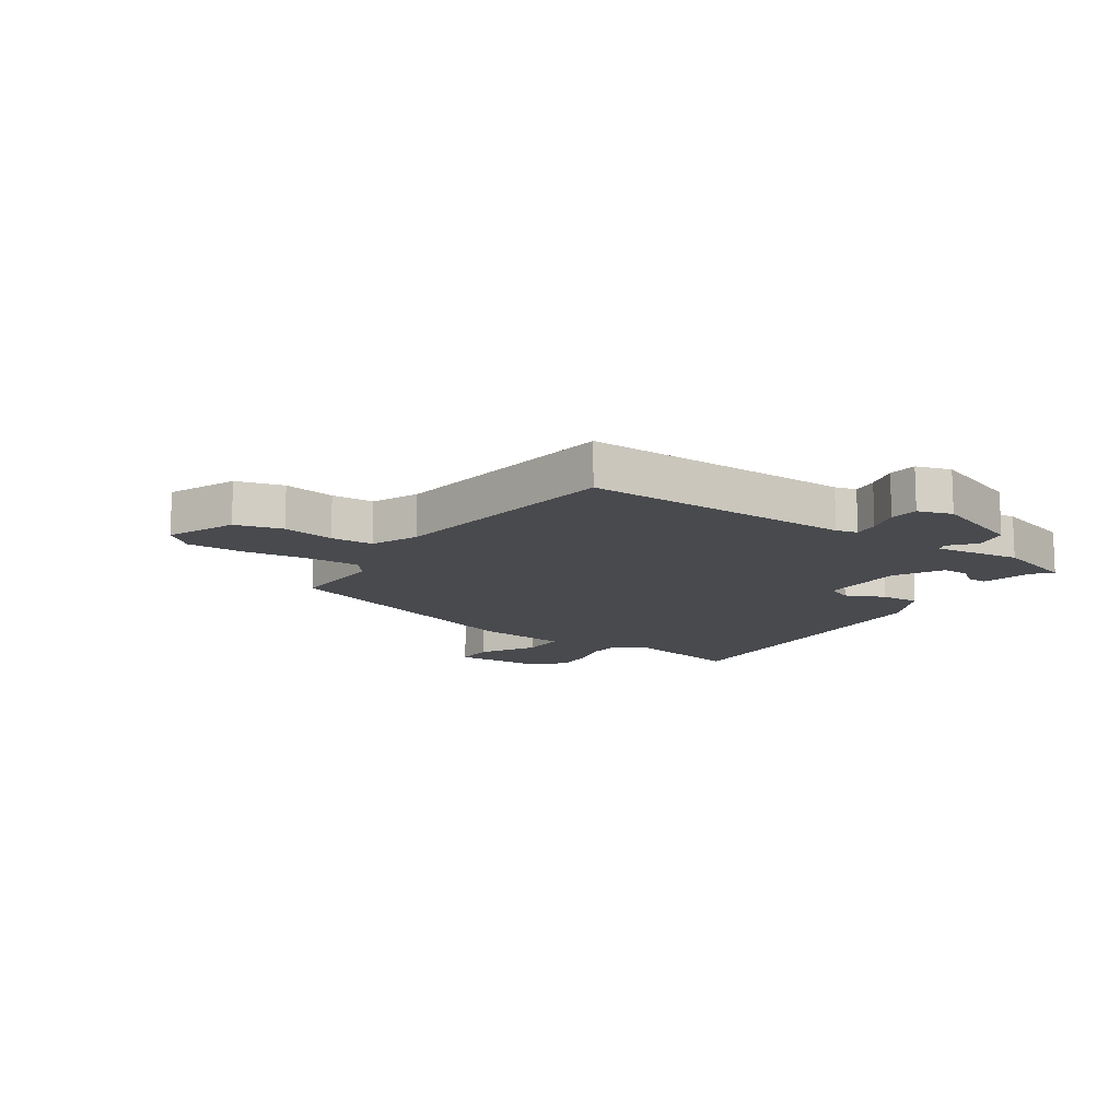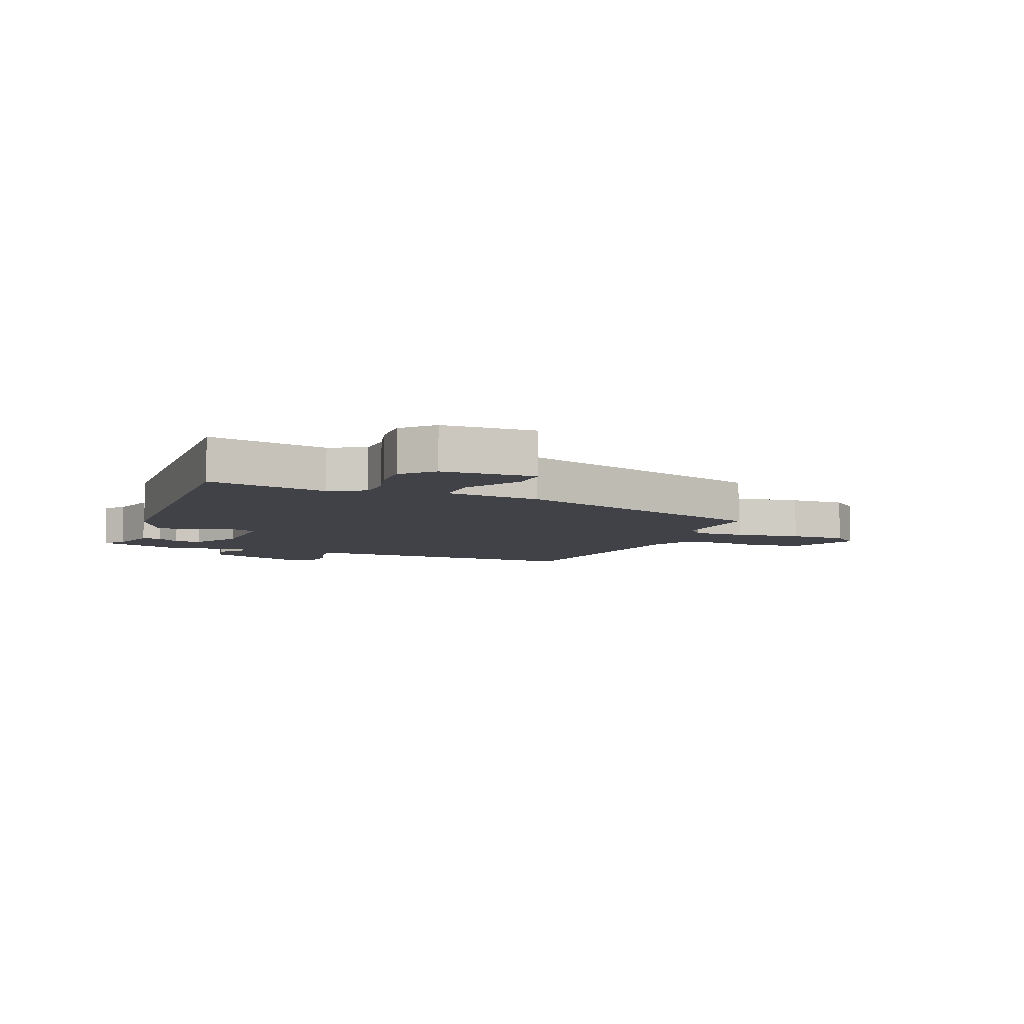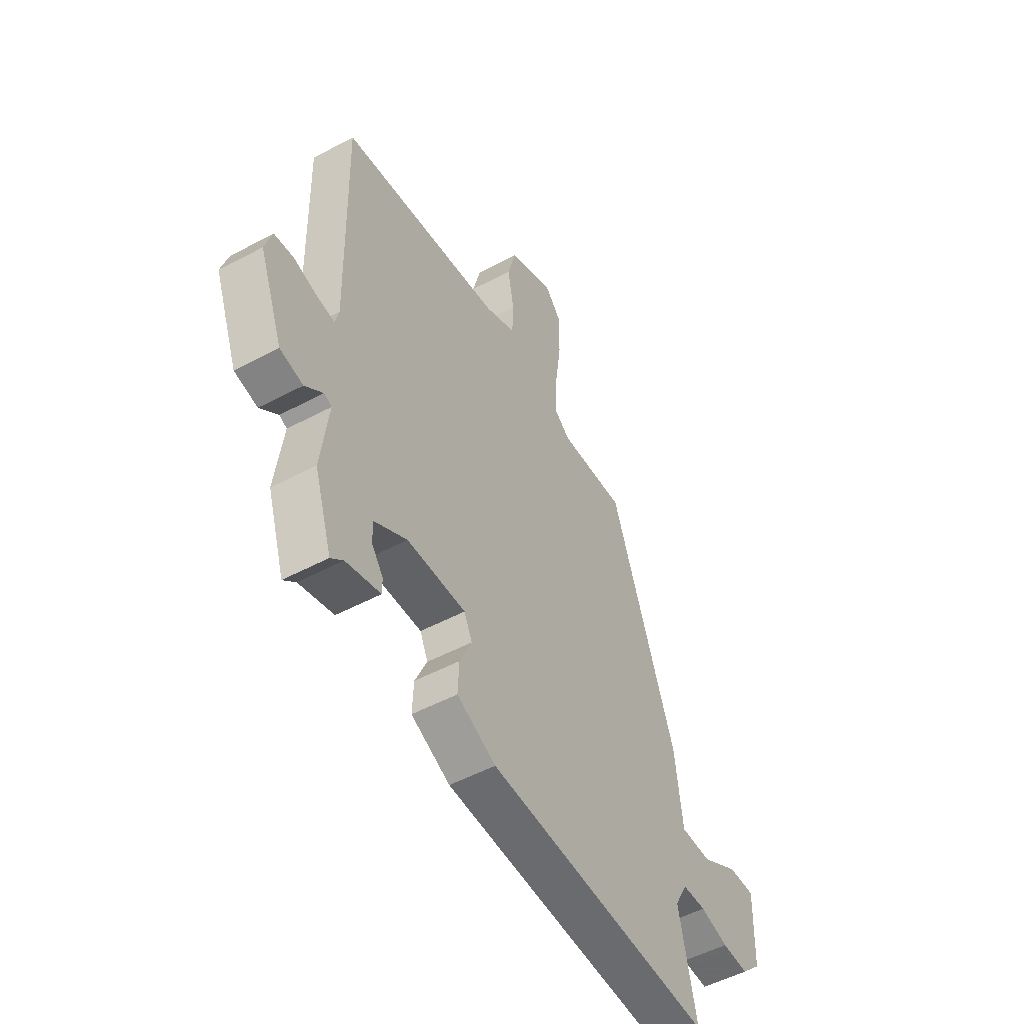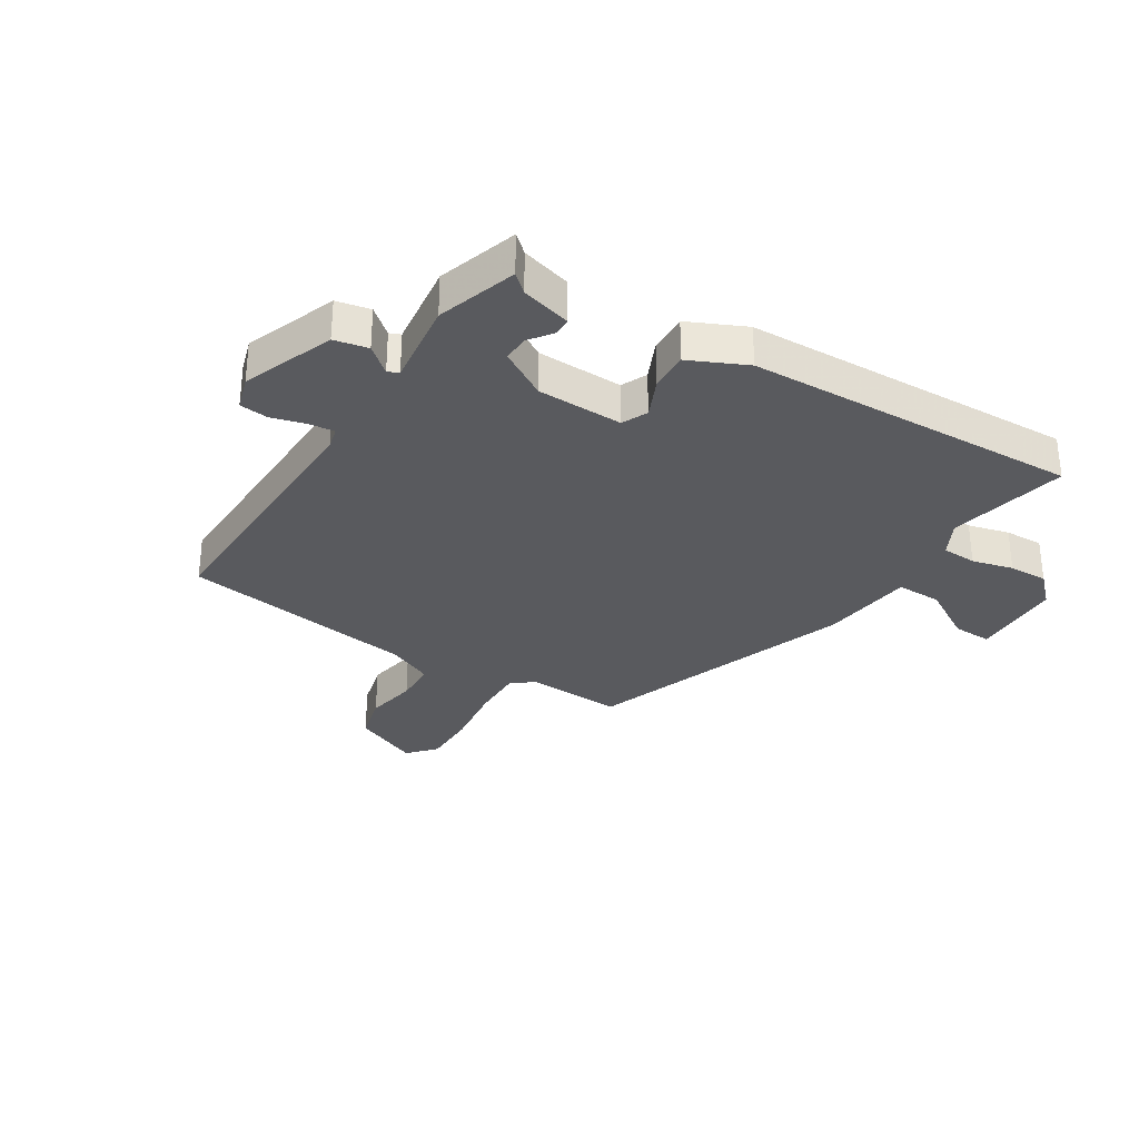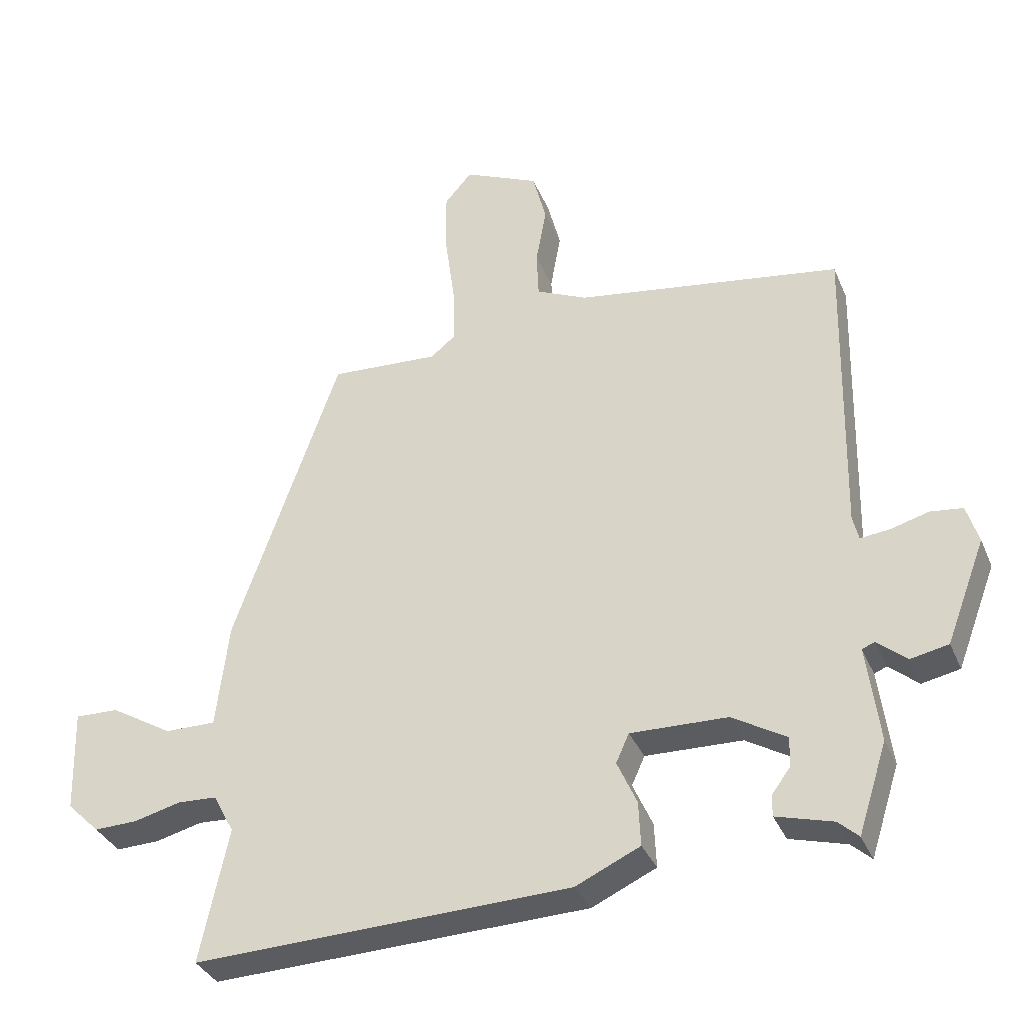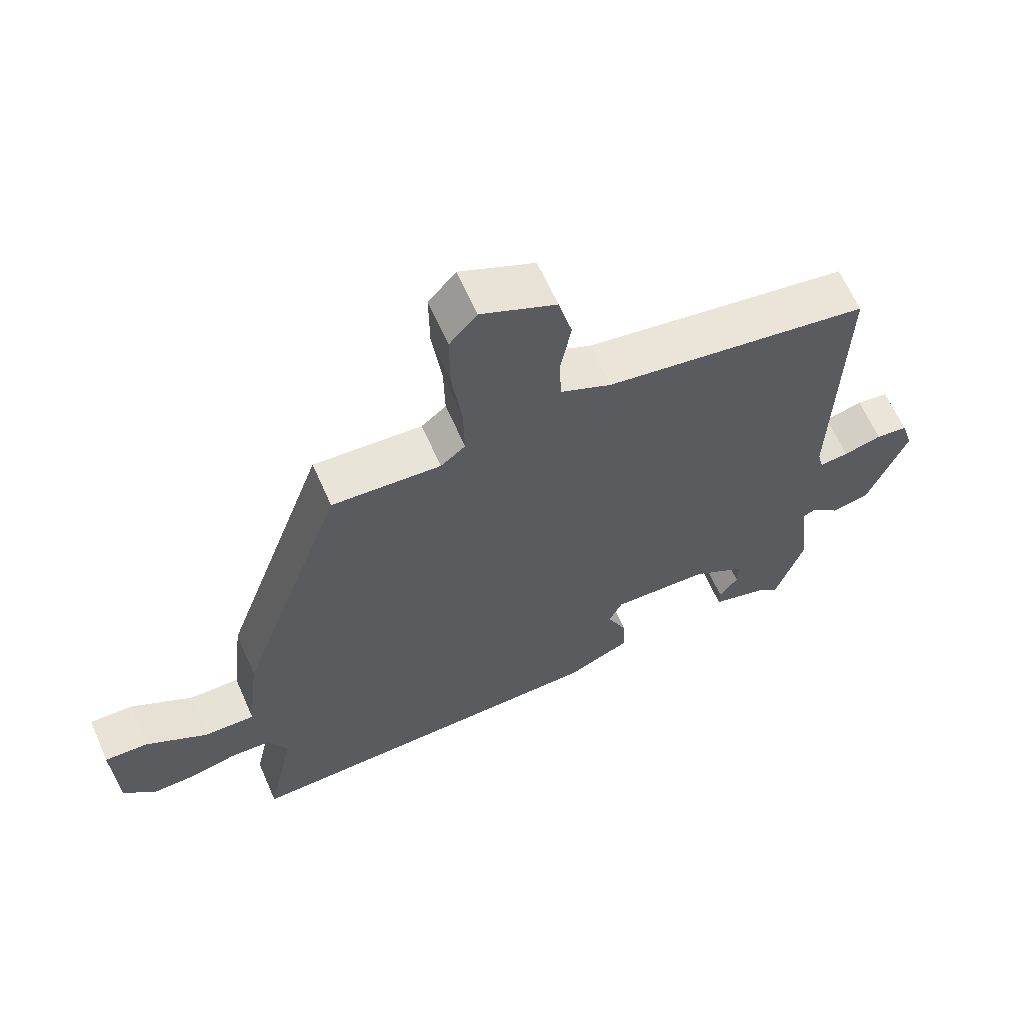
<metadata>
{"format":"obj","ext":"obj","renderer":"f3d","projection":"perspective","resolution":1024,"background":"white","views":[{"elev":-13.0,"azim":56.8,"up":"+Y"},{"elev":-6.8,"azim":-111.4,"up":"+Y"},{"elev":-51.8,"azim":120.0,"up":"+Z"},{"elev":-31.3,"azim":148.0,"up":"+Y"},{"elev":-34.8,"azim":20.8,"up":"+Z"},{"elev":63.8,"azim":-23.7,"up":"+Z"}]}
</metadata>
<code>
v 0.453 0.07 -0.535
v 0.422 0.07 -0.507
v 0.336 0.07 -0.483
v 0.336 0.07 -0.451
v 0.365 0.07 -0.412
v 0.366 0.07 -0.367
v 0.284 0.07 -0.318
v 0.136 0.07 -0.314
v 0.116 0.07 -0.358
v 0.146 0.07 -0.425
v 0.149 0.07 -0.493
v 0.051 0.07 -0.538
v -0.525 0.07 -0.557
v -0.482 0.07 -0.352
v -0.514 0.07 -0.292
v -0.574 0.07 -0.289
v -0.645 0.07 -0.307
v -0.712 0.07 -0.309
v -0.762 0.07 -0.26
v -0.767 0.07 -0.101
v -0.7 0.07 -0.103
v -0.605 0.07 -0.16
v -0.527 0.07 -0.161
v -0.508 0.07 0.001
v -0.346 0.07 0.461
v -0.179 0.07 0.451
v -0.141 0.07 0.482
v -0.143 0.07 0.571
v -0.158 0.07 0.683
v -0.159 0.07 0.78
v -0.117 0.07 0.828
v -0.002 0.07 0.776
v 0.019 0.07 0.695
v 0.003 0.07 0.606
v 0.006 0.07 0.533
v 0.084 0.07 0.497
v 0.491 0.07 0.434
v 0.481 0.07 -0.03
v 0.49 0.07 -0.067
v 0.535 0.07 -0.062
v 0.593 0.07 -0.046
v 0.642 0.07 -0.052
v 0.66 0.07 -0.111
v 0.6 0.07 -0.268
v 0.542 0.07 -0.28
v 0.497 0.07 -0.242
v 0.478 0.07 -0.25
v 0.497 0.07 -0.398
v 0.453 0 -0.535
v 0.422 0 -0.507
v 0.336 0 -0.483
v 0.336 0 -0.451
v 0.365 0 -0.412
v 0.366 0 -0.367
v 0.284 0 -0.318
v 0.136 0 -0.314
v 0.116 0 -0.358
v 0.146 0 -0.425
v 0.149 0 -0.493
v 0.051 0 -0.538
v -0.525 0 -0.557
v -0.482 0 -0.352
v -0.514 0 -0.292
v -0.574 0 -0.289
v -0.645 0 -0.307
v -0.712 0 -0.309
v -0.762 0 -0.26
v -0.767 0 -0.101
v -0.7 0 -0.103
v -0.605 0 -0.16
v -0.527 0 -0.161
v -0.508 0 0.001
v -0.346 0 0.461
v -0.179 0 0.451
v -0.141 0 0.482
v -0.143 0 0.571
v -0.158 0 0.683
v -0.159 0 0.78
v -0.117 0 0.828
v -0.002 0 0.776
v 0.019 0 0.695
v 0.003 0 0.606
v 0.006 0 0.533
v 0.084 0 0.497
v 0.491 0 0.434
v 0.481 0 -0.03
v 0.49 0 -0.067
v 0.535 0 -0.062
v 0.593 0 -0.046
v 0.642 0 -0.052
v 0.66 0 -0.111
v 0.6 0 -0.268
v 0.542 0 -0.28
v 0.497 0 -0.242
v 0.478 0 -0.25
v 0.497 0 -0.398
f 47 48 1 2
f 43 44 45 46
f 43 46 47
f 40 41 42 43
f 39 40 43 47
f 38 39 47 2
f 36 37 38 2
f 31 32 33 34
f 31 34 35
f 28 29 30 31
f 27 28 31 35
f 26 27 35 36
f 23 24 25 26
f 19 20 21 22
f 19 22 23
f 16 17 18 19
f 15 16 19 23
f 14 15 23 26
f 9 10 11 12
f 9 12 13 14
f 2 3 4 5
f 2 5 6
f 36 2 6
f 26 36 6 7
f 8 9 14 26
f 7 8 26
f 50 49 96 95
f 94 93 92 91
f 95 94 91
f 91 90 89 88
f 95 91 88 87
f 50 95 87 86
f 50 86 85 84
f 82 81 80 79
f 83 82 79
f 79 78 77 76
f 83 79 76 75
f 84 83 75 74
f 74 73 72 71
f 70 69 68 67
f 71 70 67
f 67 66 65 64
f 71 67 64 63
f 74 71 63 62
f 60 59 58 57
f 62 61 60 57
f 53 52 51 50
f 54 53 50
f 54 50 84
f 55 54 84 74
f 74 62 57 56
f 74 56 55
f 1 49 50 2
f 2 50 51 3
f 3 51 52 4
f 4 52 53 5
f 5 53 54 6
f 6 54 55 7
f 7 55 56 8
f 8 56 57 9
f 9 57 58 10
f 10 58 59 11
f 11 59 60 12
f 12 60 61 13
f 13 61 62 14
f 14 62 63 15
f 15 63 64 16
f 16 64 65 17
f 17 65 66 18
f 18 66 67 19
f 19 67 68 20
f 20 68 69 21
f 21 69 70 22
f 22 70 71 23
f 23 71 72 24
f 24 72 73 25
f 25 73 74 26
f 26 74 75 27
f 27 75 76 28
f 28 76 77 29
f 29 77 78 30
f 30 78 79 31
f 31 79 80 32
f 32 80 81 33
f 33 81 82 34
f 34 82 83 35
f 35 83 84 36
f 36 84 85 37
f 37 85 86 38
f 38 86 87 39
f 39 87 88 40
f 40 88 89 41
f 41 89 90 42
f 42 90 91 43
f 43 91 92 44
f 44 92 93 45
f 45 93 94 46
f 46 94 95 47
f 47 95 96 48
f 48 96 49 1

</code>
